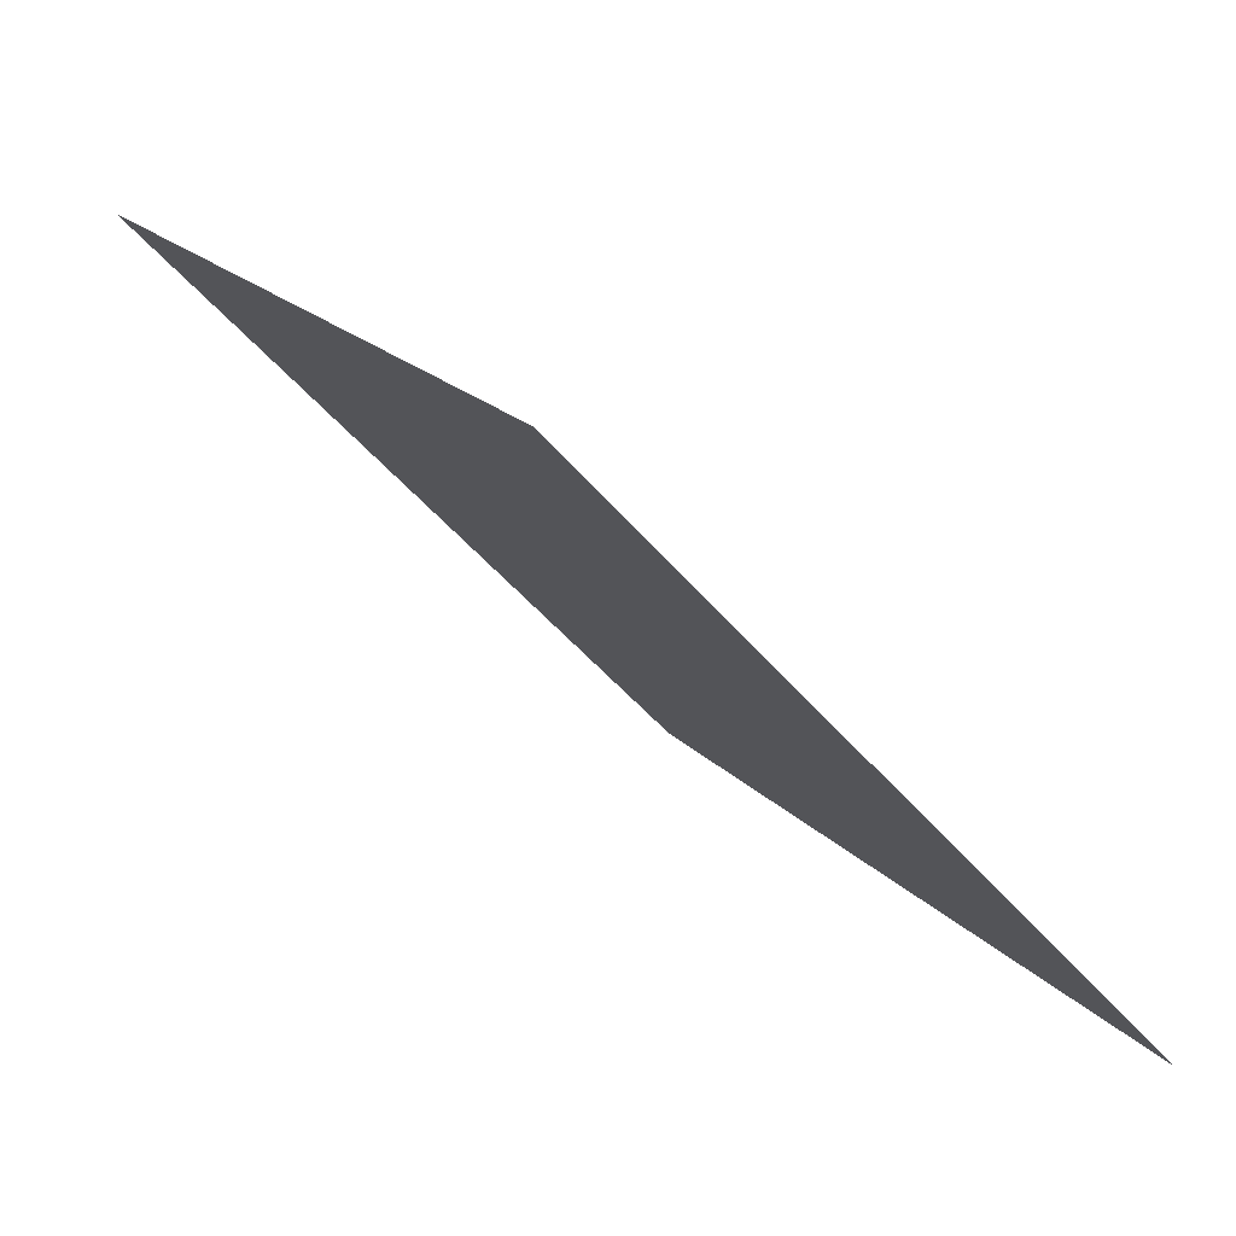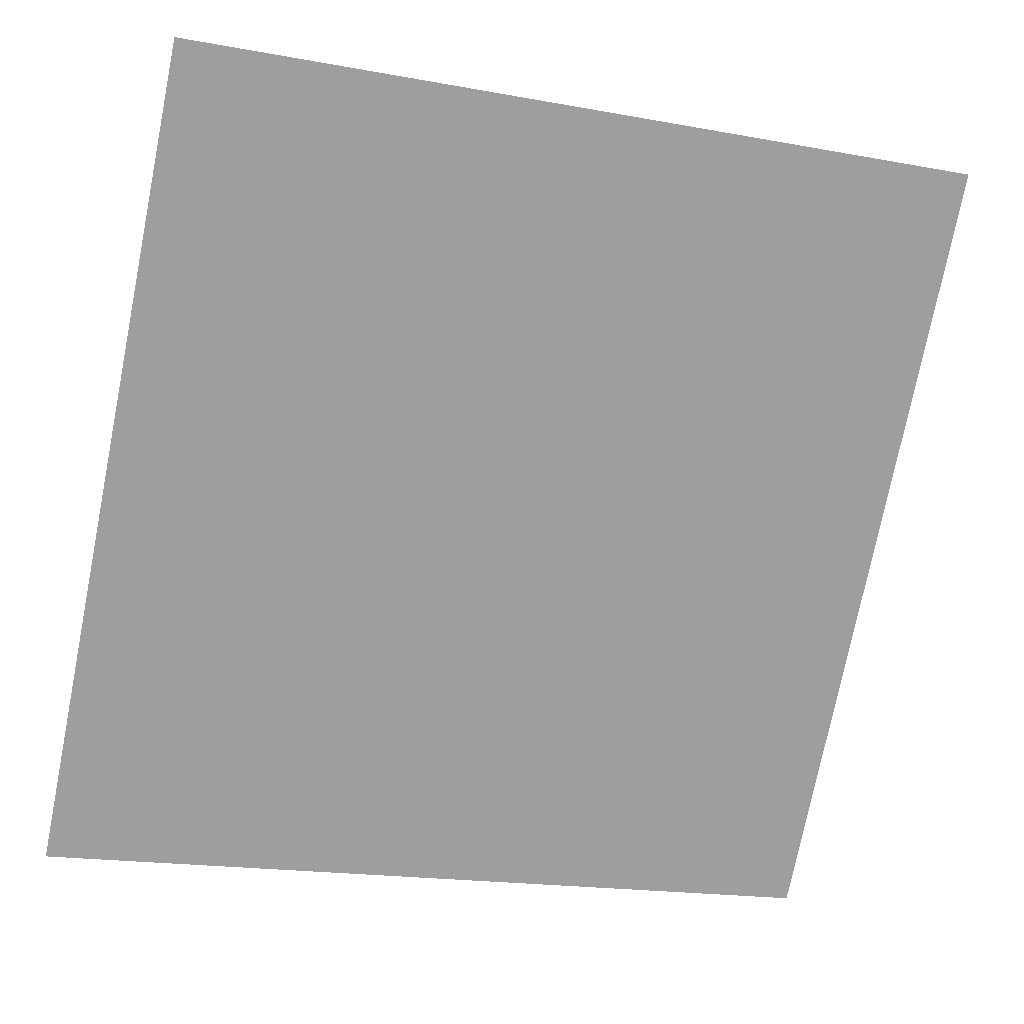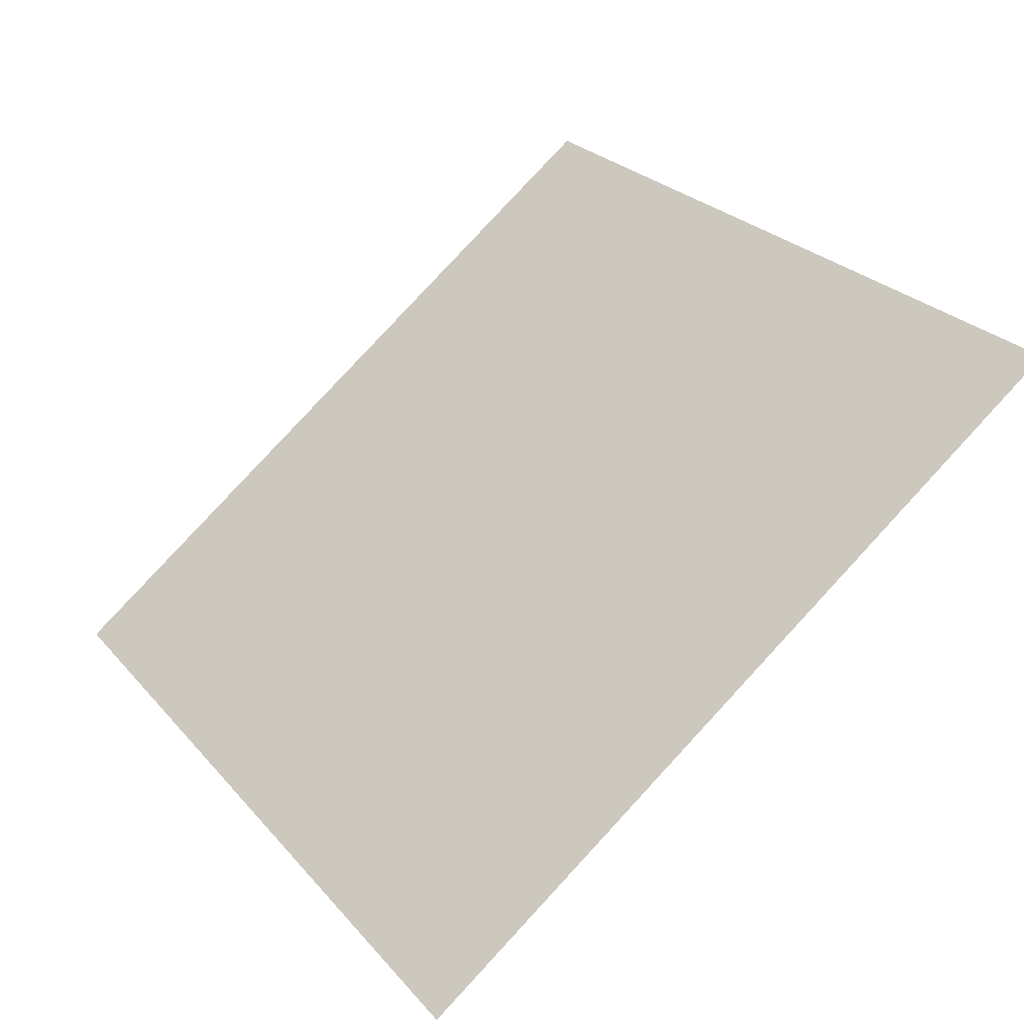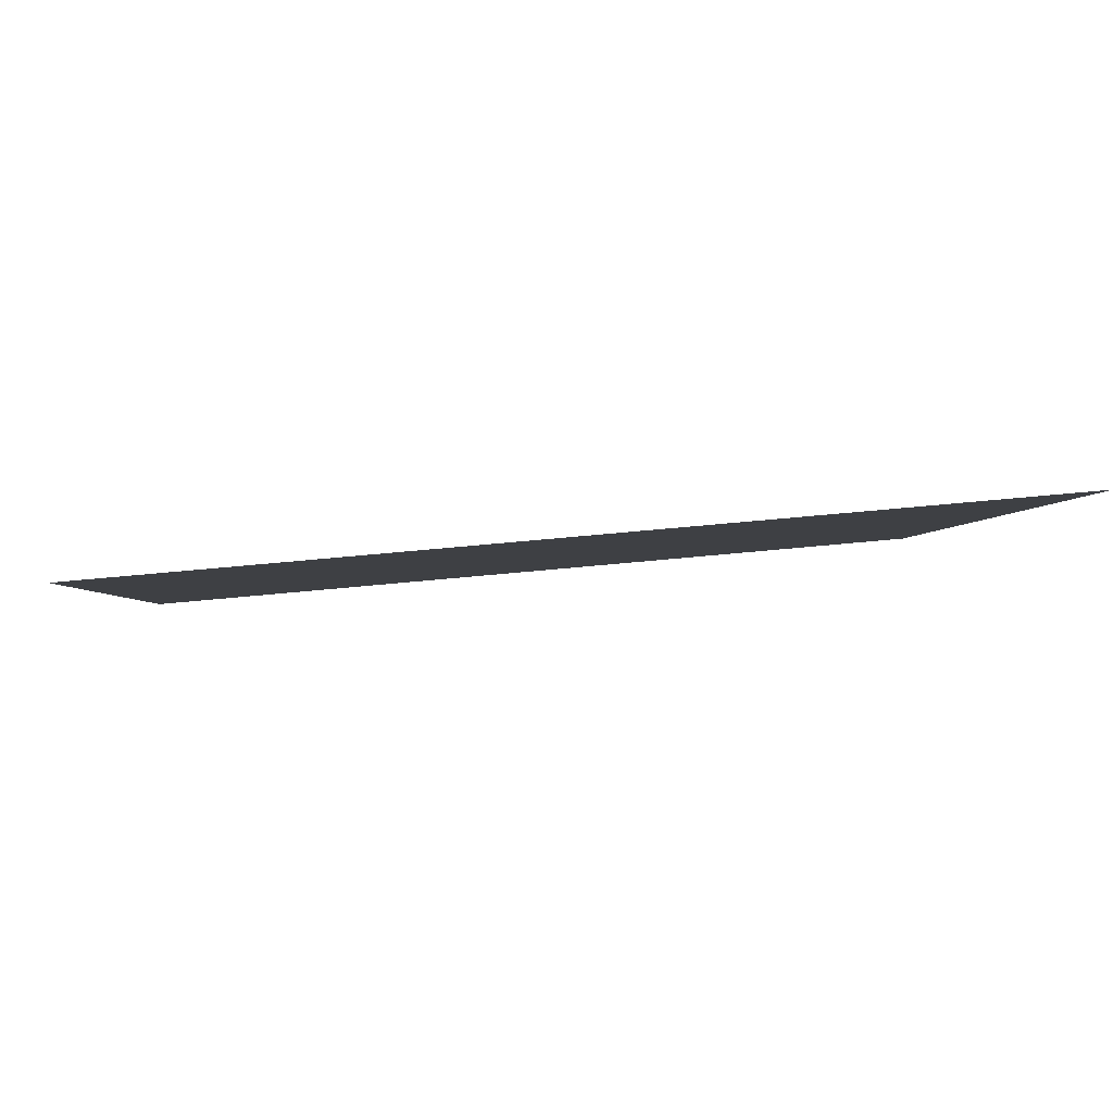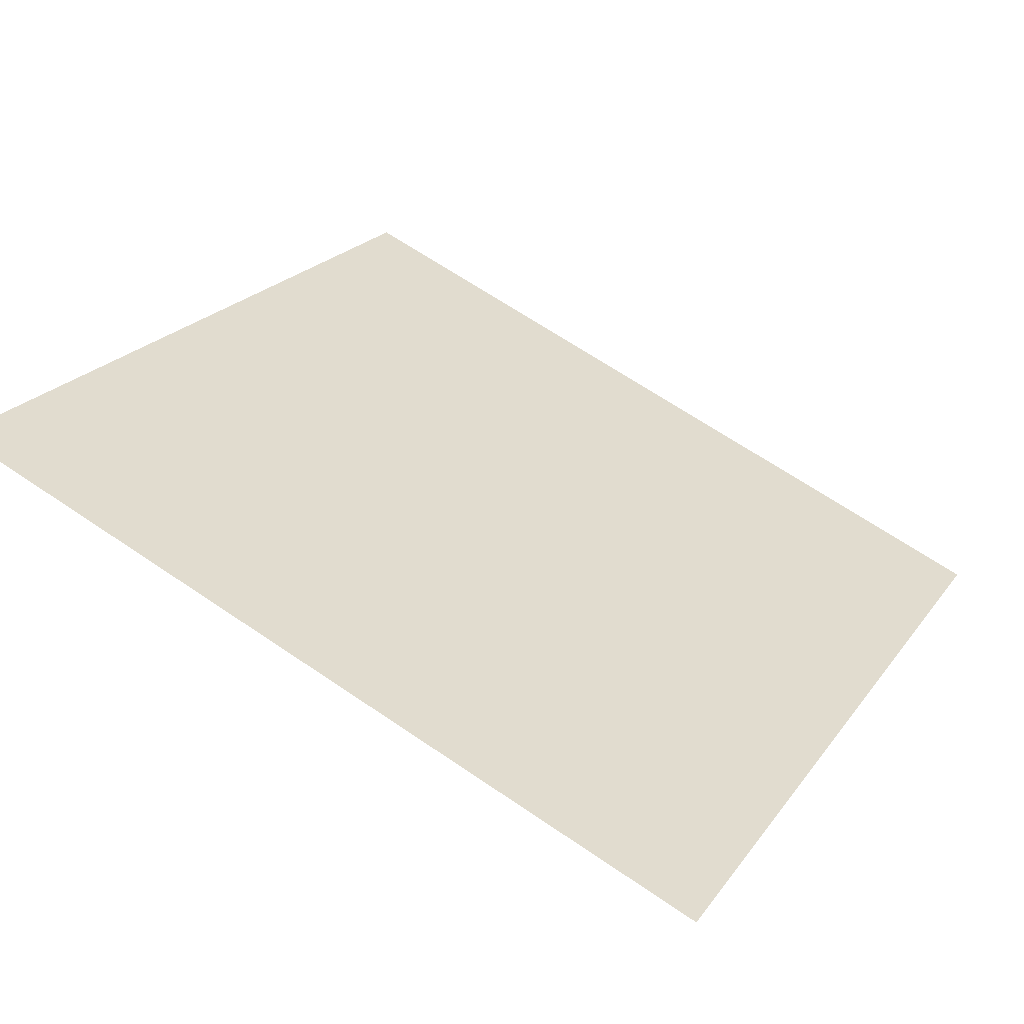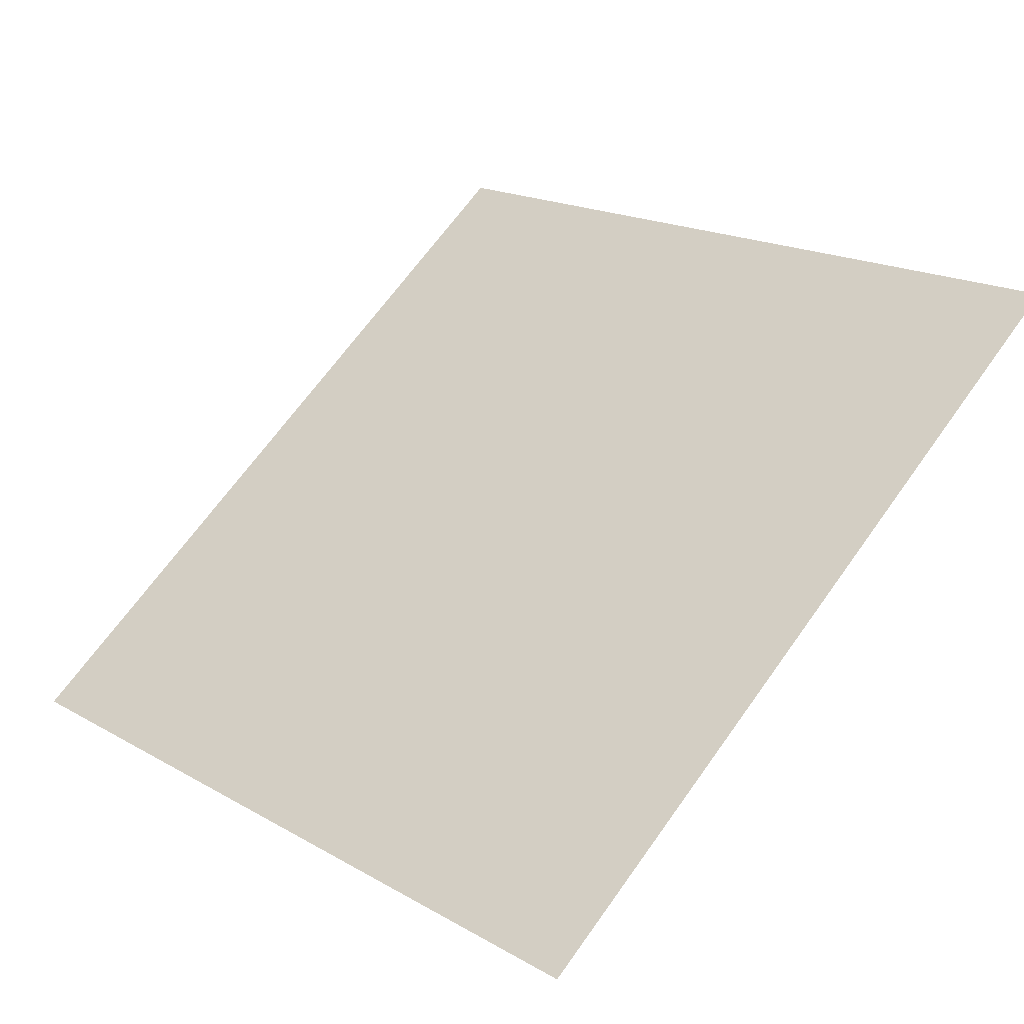
<metadata>
{"format":"obj","ext":"obj","renderer":"f3d","projection":"perspective","resolution":1024,"background":"white","views":[{"elev":-46.4,"azim":-54.1,"up":"+Z"},{"elev":-20.0,"azim":159.2,"up":"+Z"},{"elev":27.6,"azim":-120.6,"up":"+Y"},{"elev":51.1,"azim":172.6,"up":"+Z"},{"elev":64.0,"azim":34.8,"up":"+Y"},{"elev":20.2,"azim":-132.1,"up":"+Y"}]}
</metadata>
<code>
v 0.06026 0.6036 0.2648
v 0.0537 0.6038 0.2648
v 0.05382 0.6077 0.2701
v 0.06038 0.6076 0.27
f 4 3 2 1

</code>
